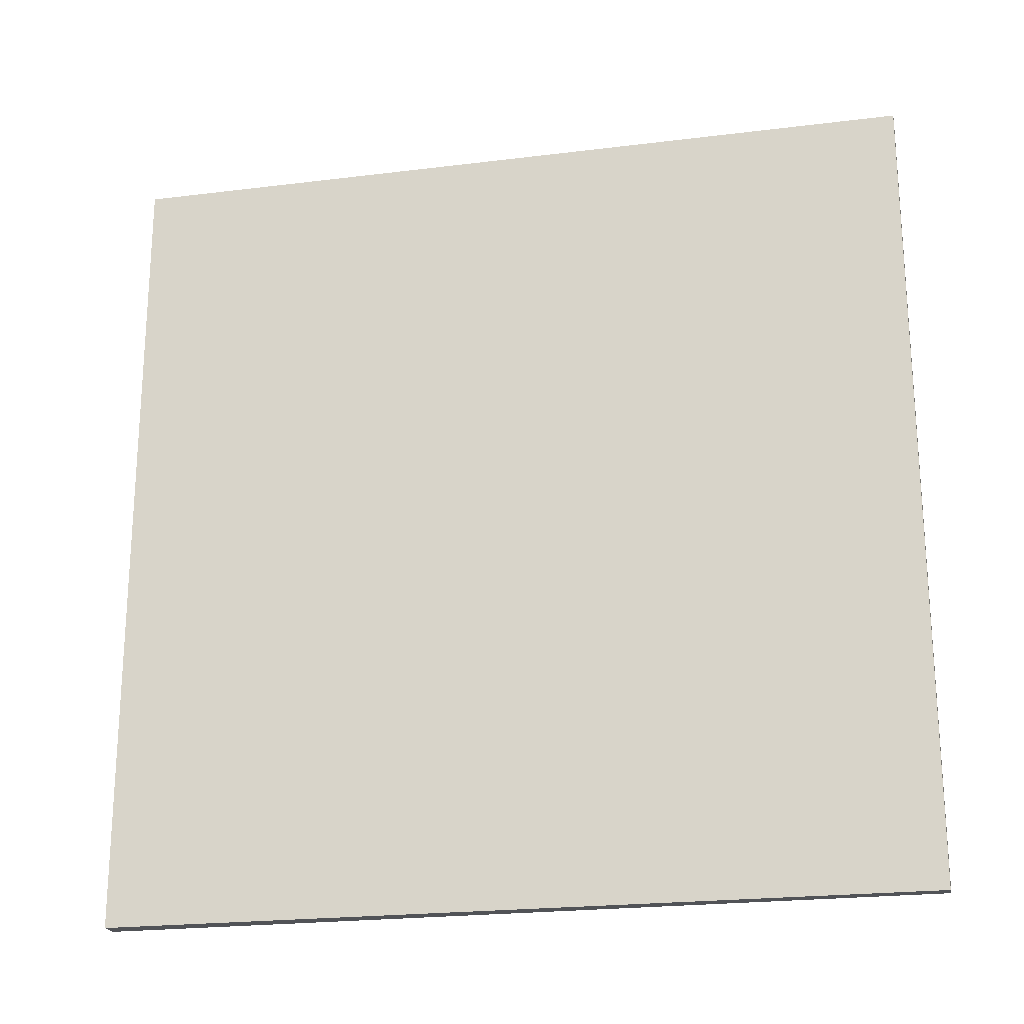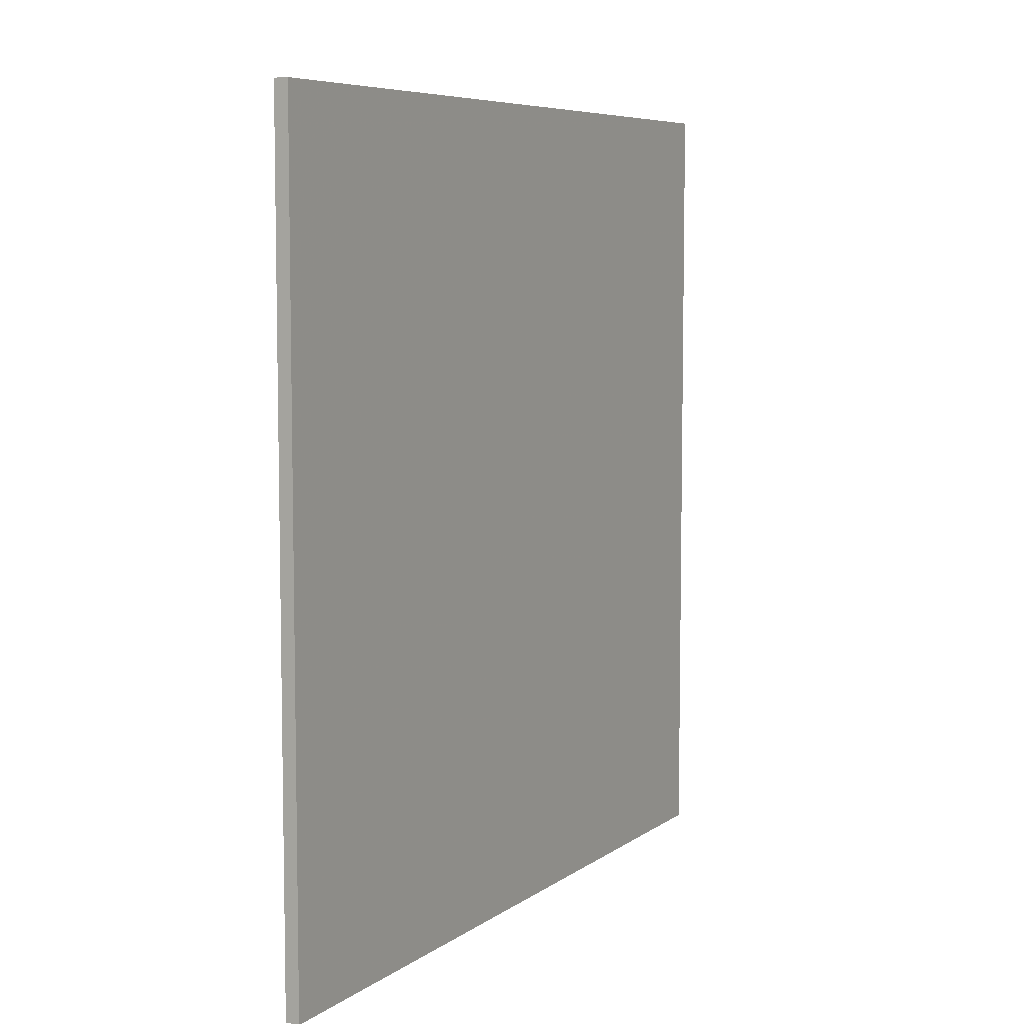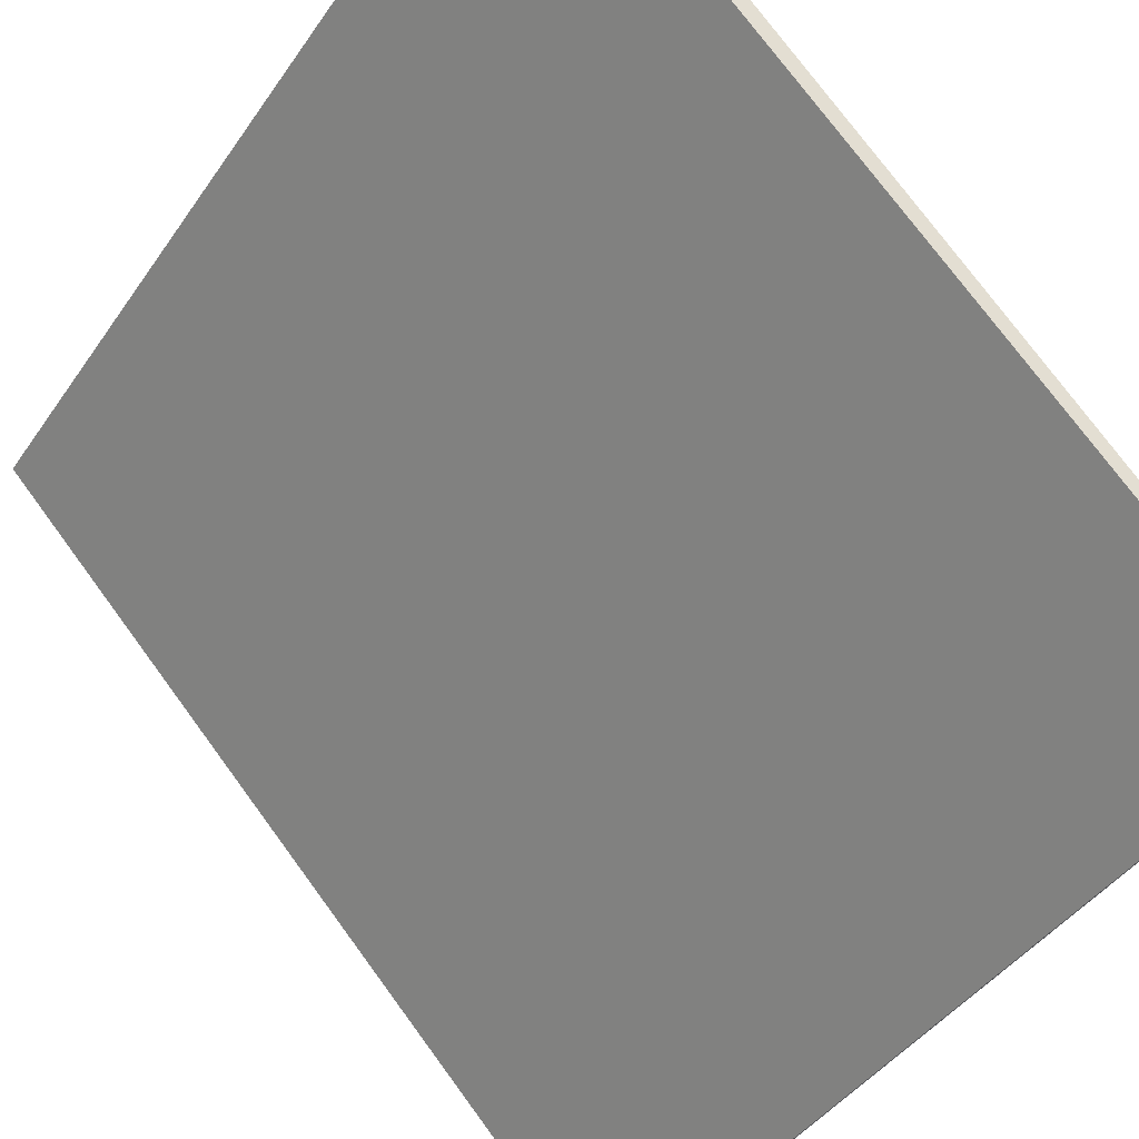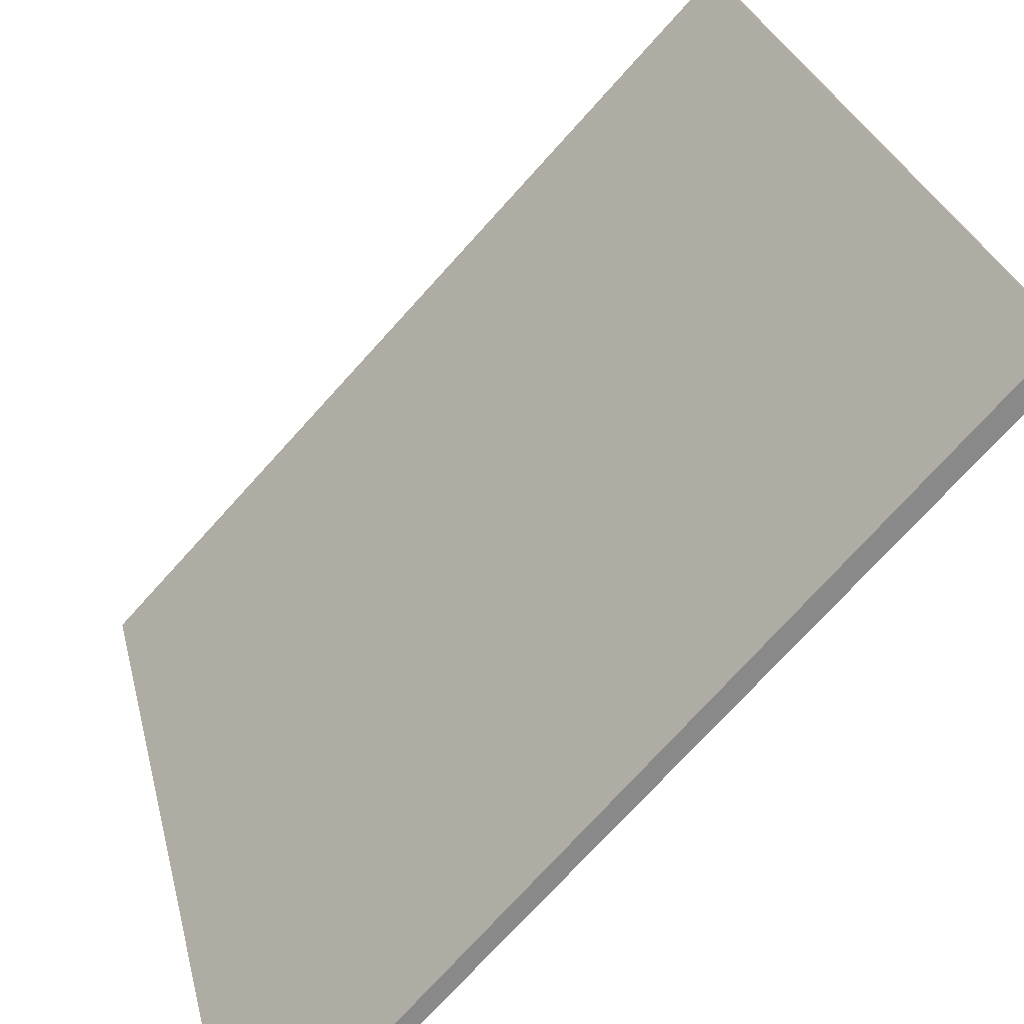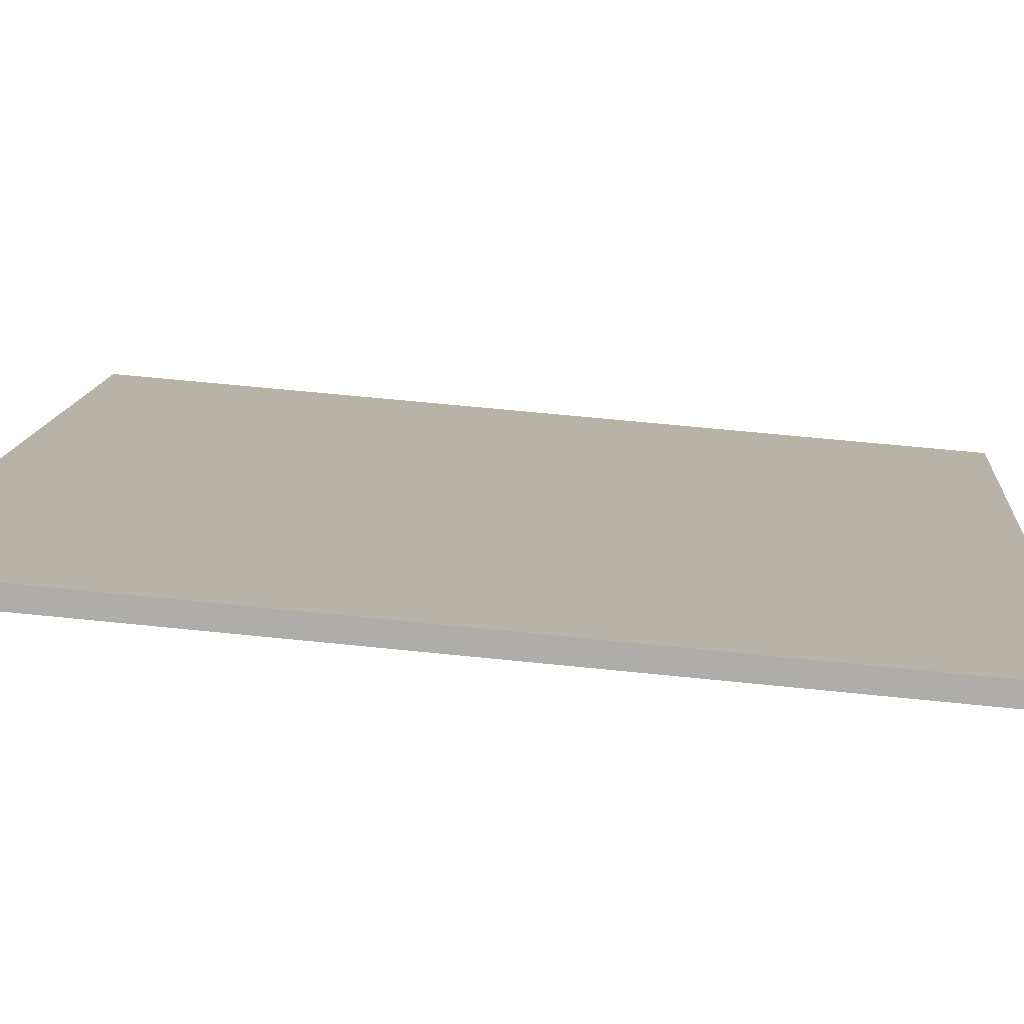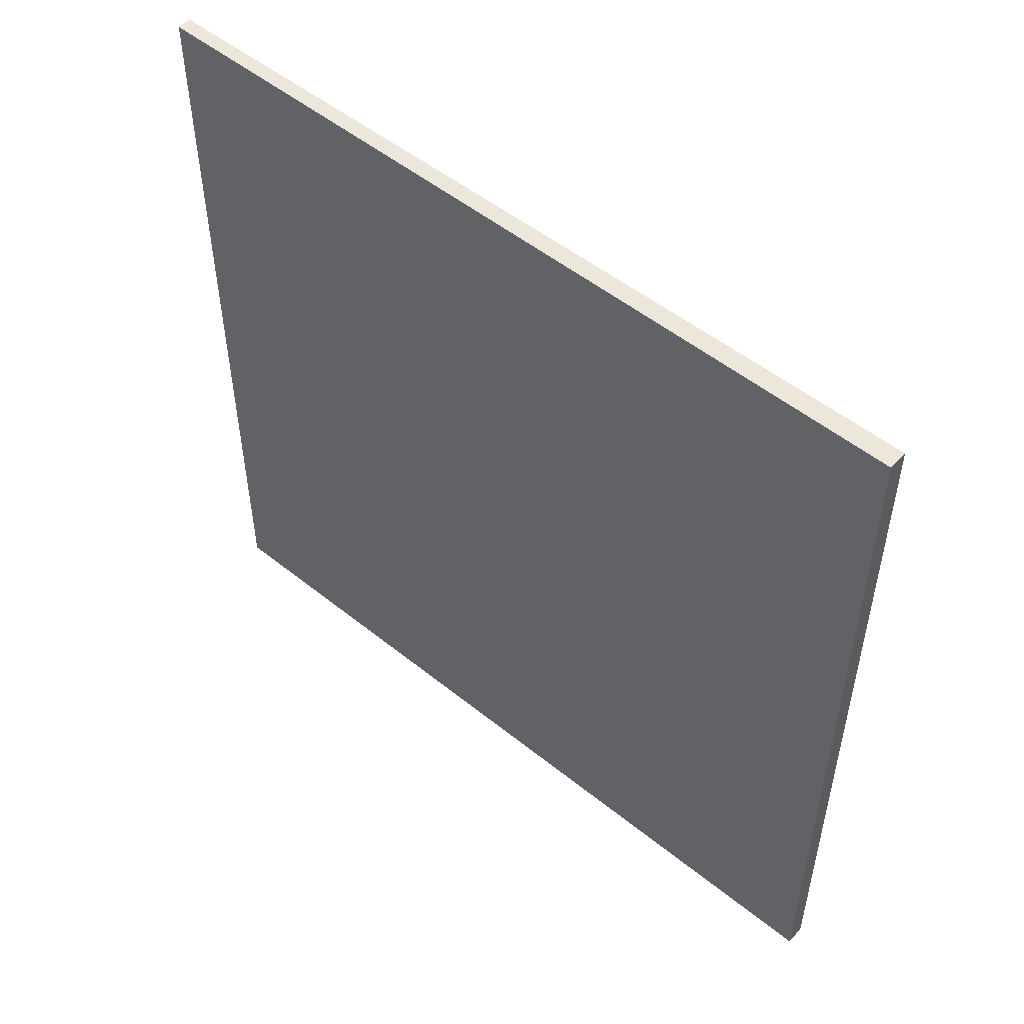
<metadata>
{"format":"obj","ext":"obj","renderer":"f3d","projection":"perspective","resolution":1024,"background":"white","views":[{"elev":-21.9,"azim":-121.0,"up":"+Z"},{"elev":6.9,"azim":-15.5,"up":"+Z"},{"elev":-41.5,"azim":148.9,"up":"+Y"},{"elev":27.1,"azim":-12.4,"up":"+Y"},{"elev":58.7,"azim":96.2,"up":"+Y"},{"elev":52.1,"azim":87.3,"up":"+Z"}]}
</metadata>
<code>
v 11.75 96.11 -3.596
v 11.75 96.11 3.596
v 11.84 96.02 -3.596
v 11.84 96.02 3.596
v 16.69 101.3 -3.596
v 16.69 101.3 3.596
v 16.81 101.2 -3.596
v 16.81 101.2 3.596
f 1 3 4
f 4 2 1
f 5 6 8
f 8 7 5
f 1 2 6
f 6 5 1
f 3 7 8
f 8 4 3
f 1 5 7
f 7 3 1
f 2 4 8
f 8 6 2

</code>
